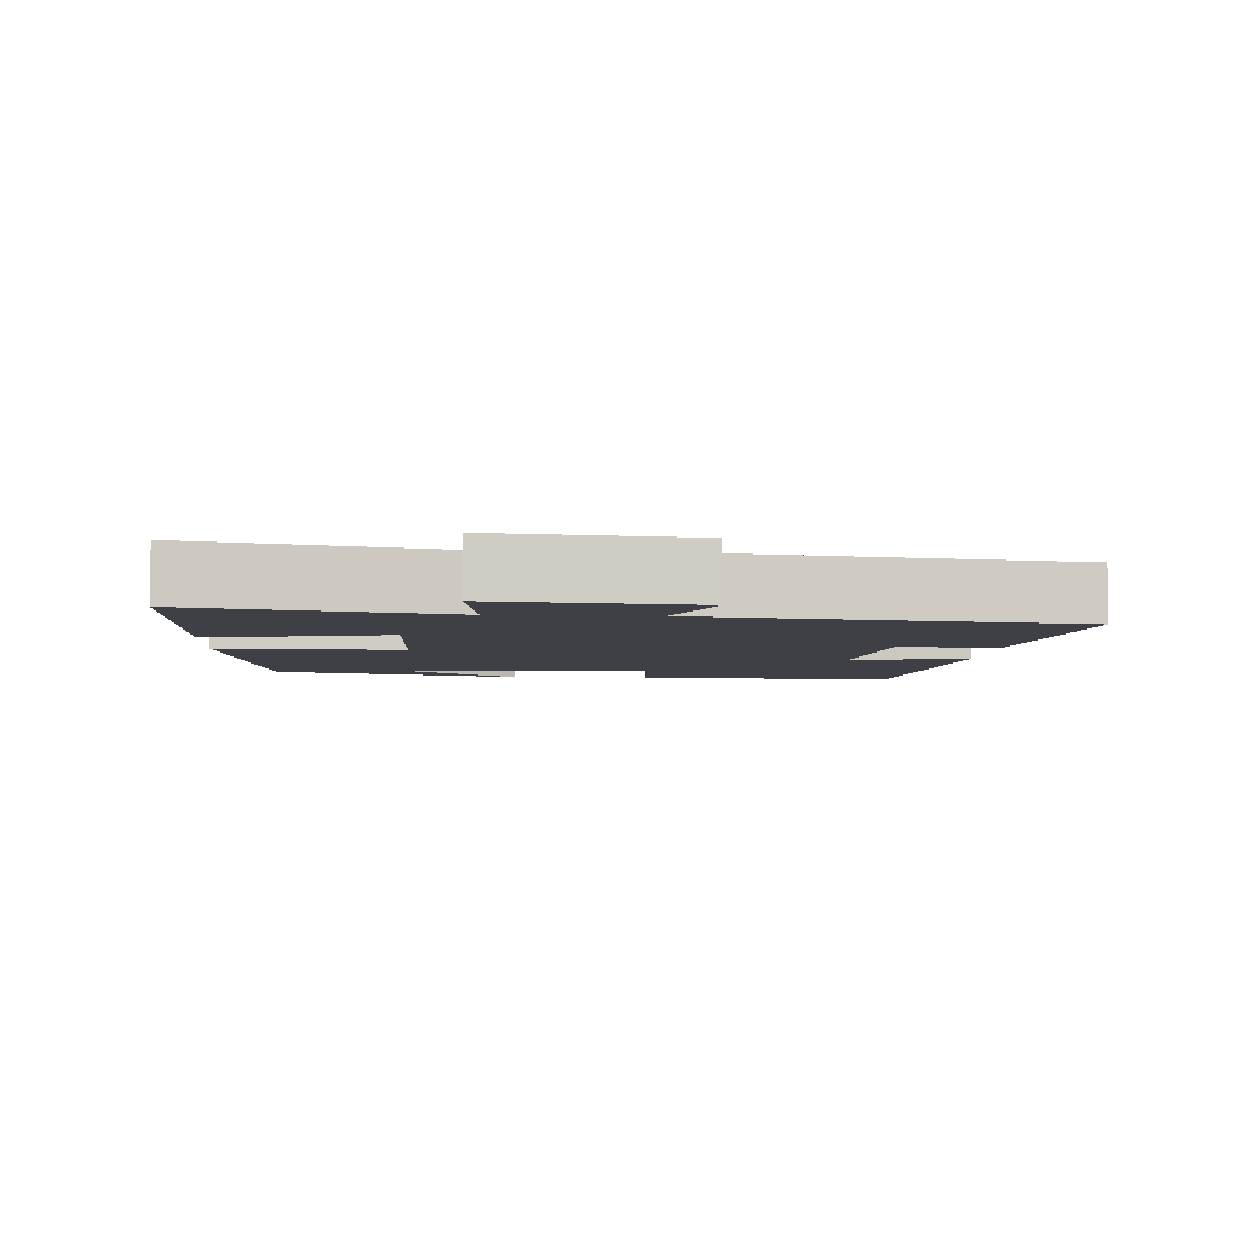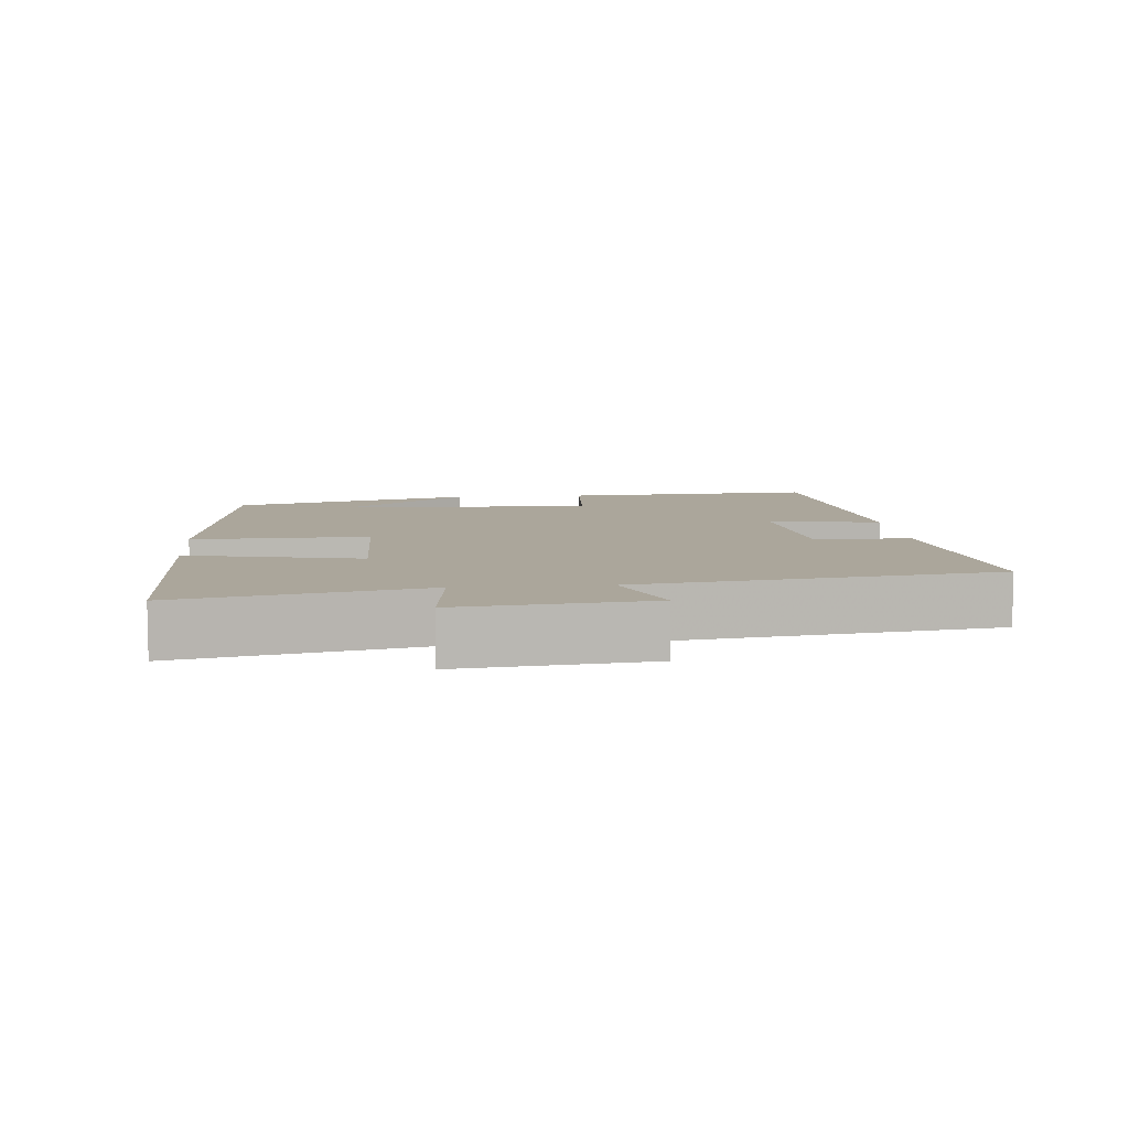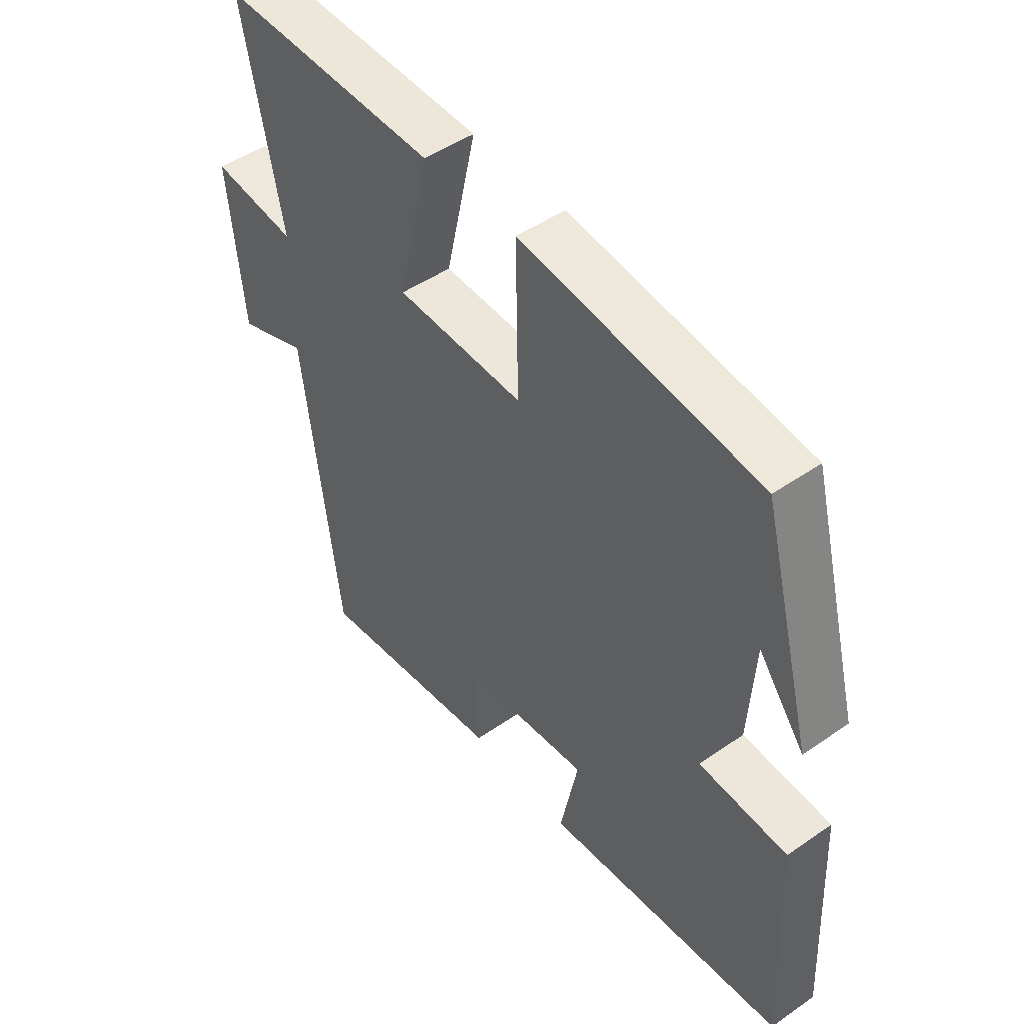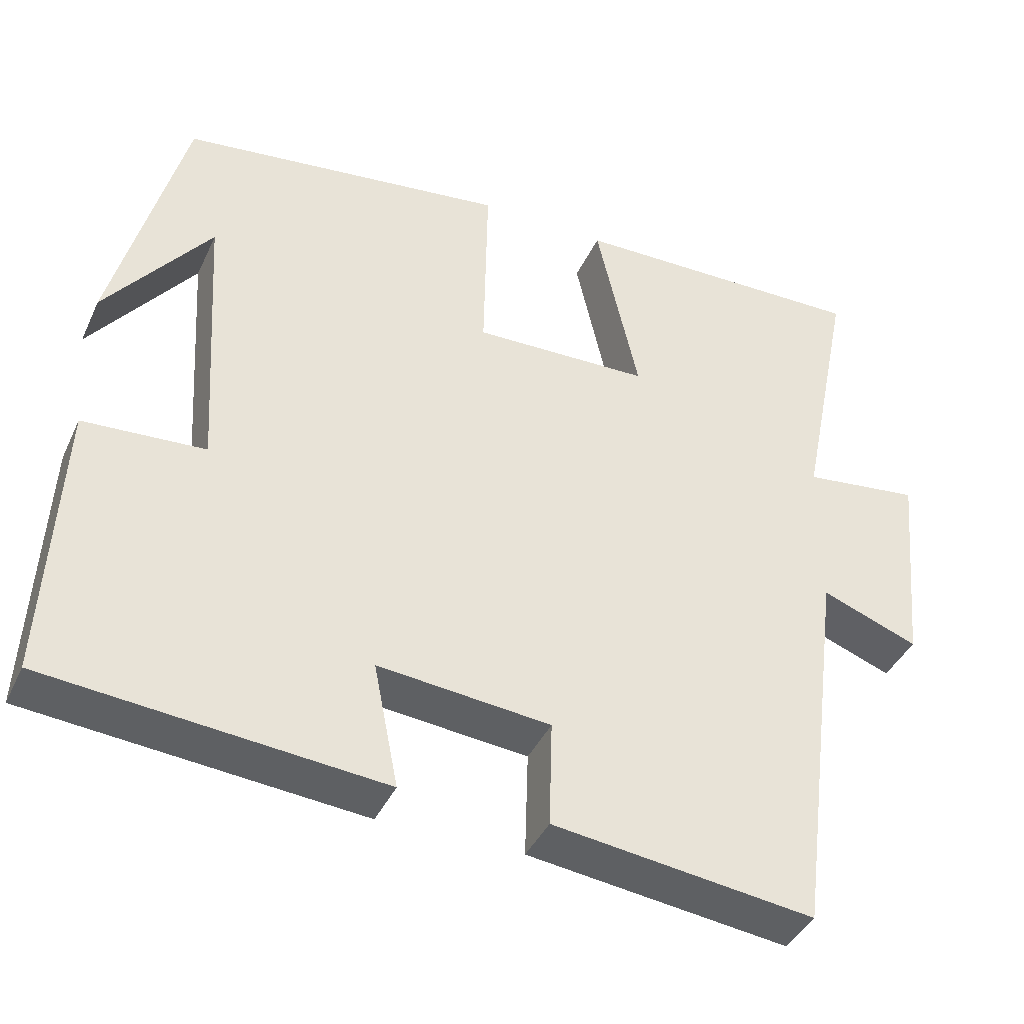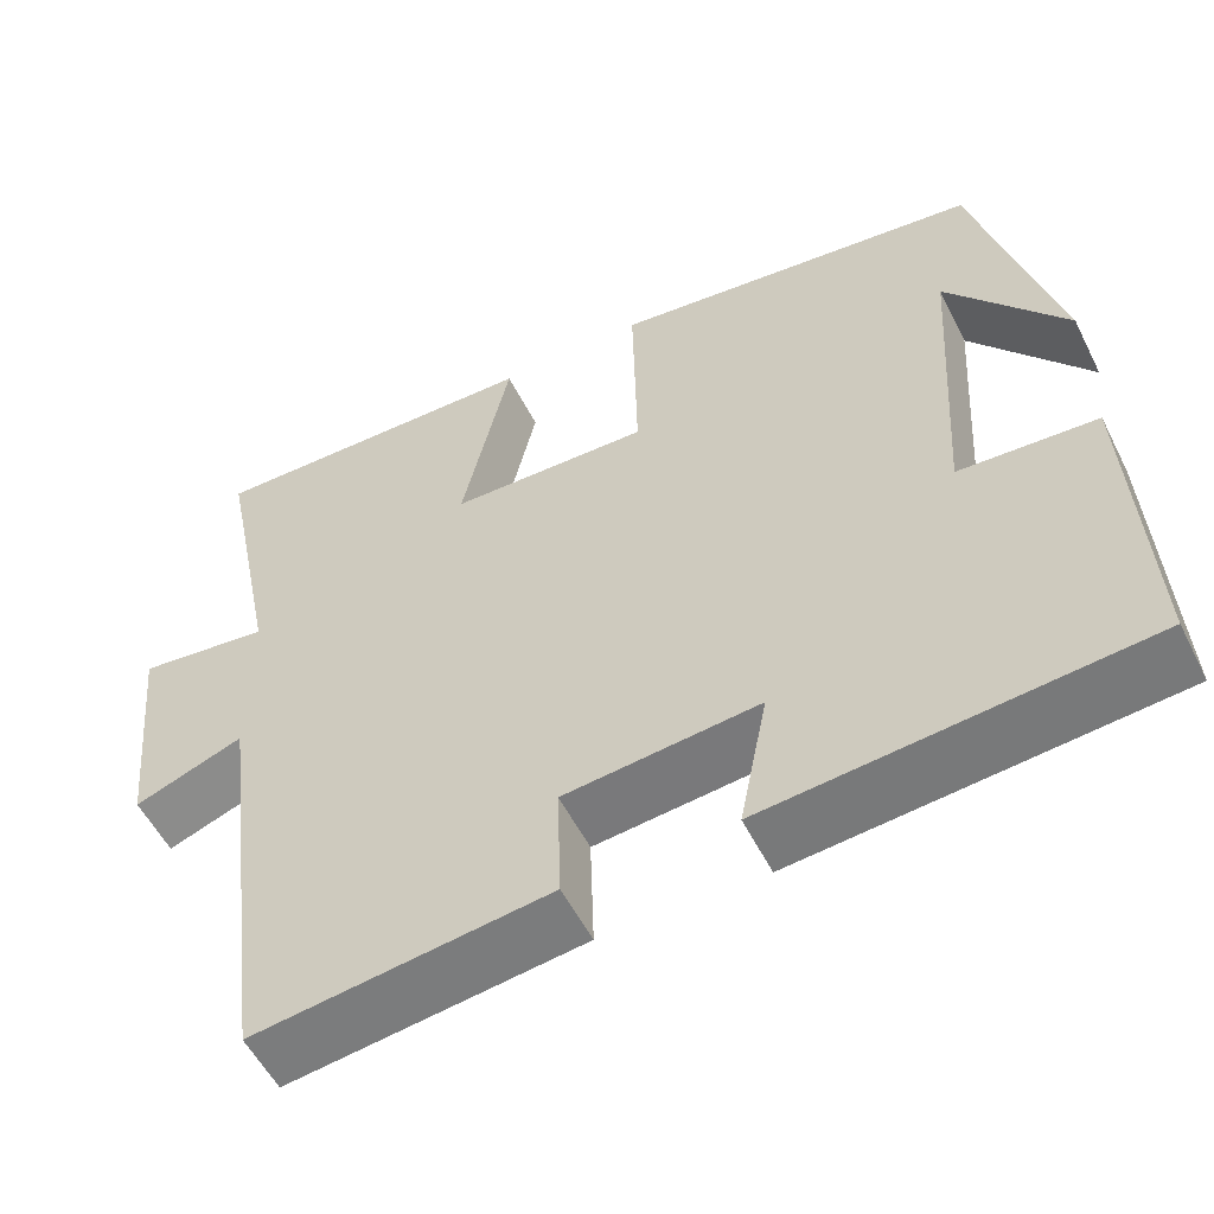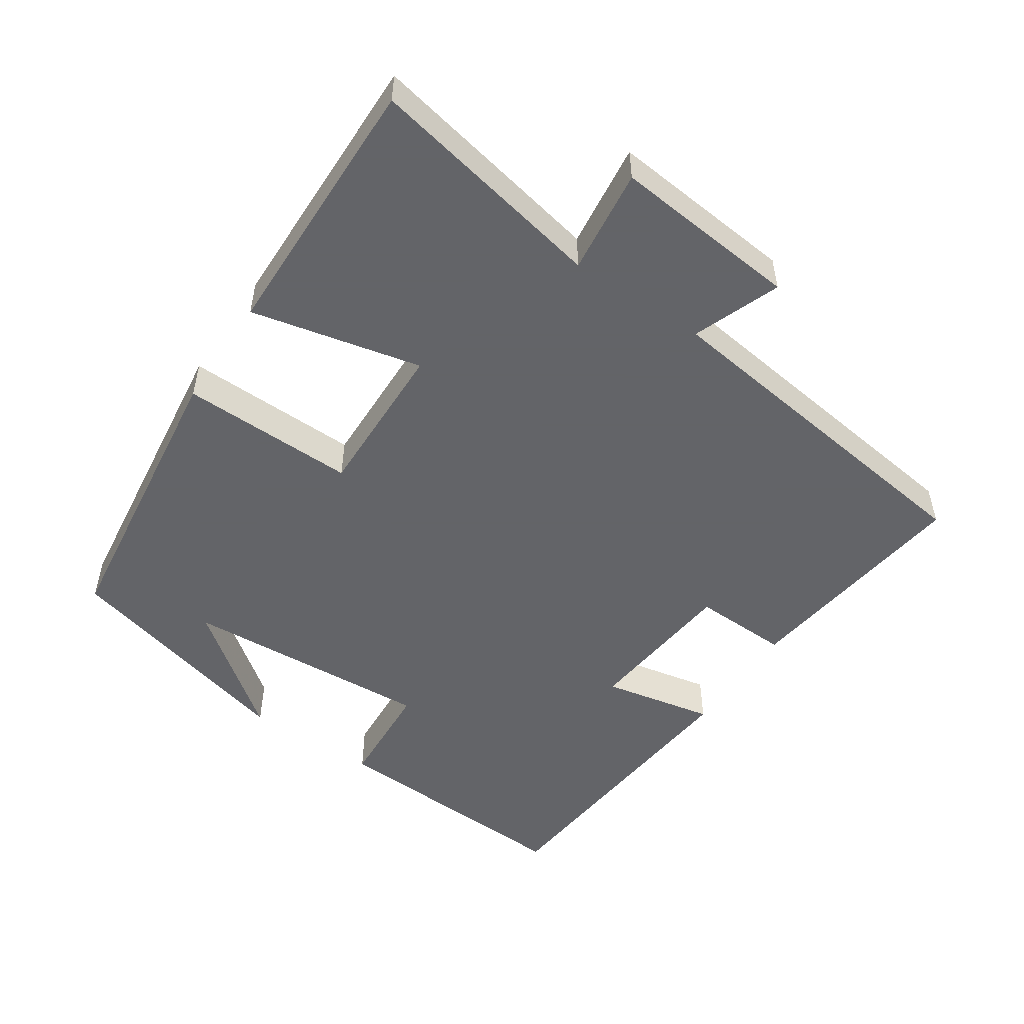
<metadata>
{"format":"obj","ext":"obj","renderer":"f3d","projection":"perspective","resolution":1024,"background":"white","views":[{"elev":-5.2,"azim":86.0,"up":"+Y"},{"elev":7.9,"azim":84.5,"up":"+Y"},{"elev":47.8,"azim":-127.9,"up":"+Z"},{"elev":-40.5,"azim":-23.3,"up":"+Z"},{"elev":-55.0,"azim":-153.5,"up":"+Z"},{"elev":-51.3,"azim":56.1,"up":"+Y"}]}
</metadata>
<code>
v -0.518 0.07 -0.461
v -0.5 0.07 -0.096
v -0.343 0.07 -0.086
v -0.365 0.07 0.274
v -0.5 0.07 0.1
v -0.408 0.07 0.446
v 0.015 0.07 0.5
v 0.01 0.07 0.249
v 0.238 0.07 0.255
v 0.183 0.07 0.5
v 0.569 0.07 0.507
v 0.5 0.07 0.164
v 0.651 0.07 0.183
v 0.625 0.07 -0.085
v 0.5 0.07 -0.038
v 0.435 0.07 -0.543
v 0.098 0.07 -0.5
v 0.102 0.07 -0.362
v -0.12 0.07 -0.34
v -0.088 0.07 -0.5
v -0.518 0 -0.461
v -0.5 0 -0.096
v -0.343 0 -0.086
v -0.365 0 0.274
v -0.5 0 0.1
v -0.408 0 0.446
v 0.015 0 0.5
v 0.01 0 0.249
v 0.238 0 0.255
v 0.183 0 0.5
v 0.569 0 0.507
v 0.5 0 0.164
v 0.651 0 0.183
v 0.625 0 -0.085
v 0.5 0 -0.038
v 0.435 0 -0.543
v 0.098 0 -0.5
v 0.102 0 -0.362
v -0.12 0 -0.34
v -0.088 0 -0.5
f 19 20 1 2
f 18 19 2 3
f 15 16 17 18
f 15 18 3 4
f 12 13 14 15
f 12 15 4
f 9 10 11 12
f 8 9 12
f 8 12 4
f 7 8 4
f 6 7 4
f 4 5 6
f 22 21 40 39
f 23 22 39 38
f 38 37 36 35
f 24 23 38 35
f 35 34 33 32
f 24 35 32
f 32 31 30 29
f 32 29 28
f 24 32 28
f 24 28 27
f 24 27 26
f 26 25 24
f 1 21 22 2
f 2 22 23 3
f 3 23 24 4
f 4 24 25 5
f 5 25 26 6
f 6 26 27 7
f 7 27 28 8
f 8 28 29 9
f 9 29 30 10
f 10 30 31 11
f 11 31 32 12
f 12 32 33 13
f 13 33 34 14
f 14 34 35 15
f 15 35 36 16
f 16 36 37 17
f 17 37 38 18
f 18 38 39 19
f 19 39 40 20
f 20 40 21 1

</code>
